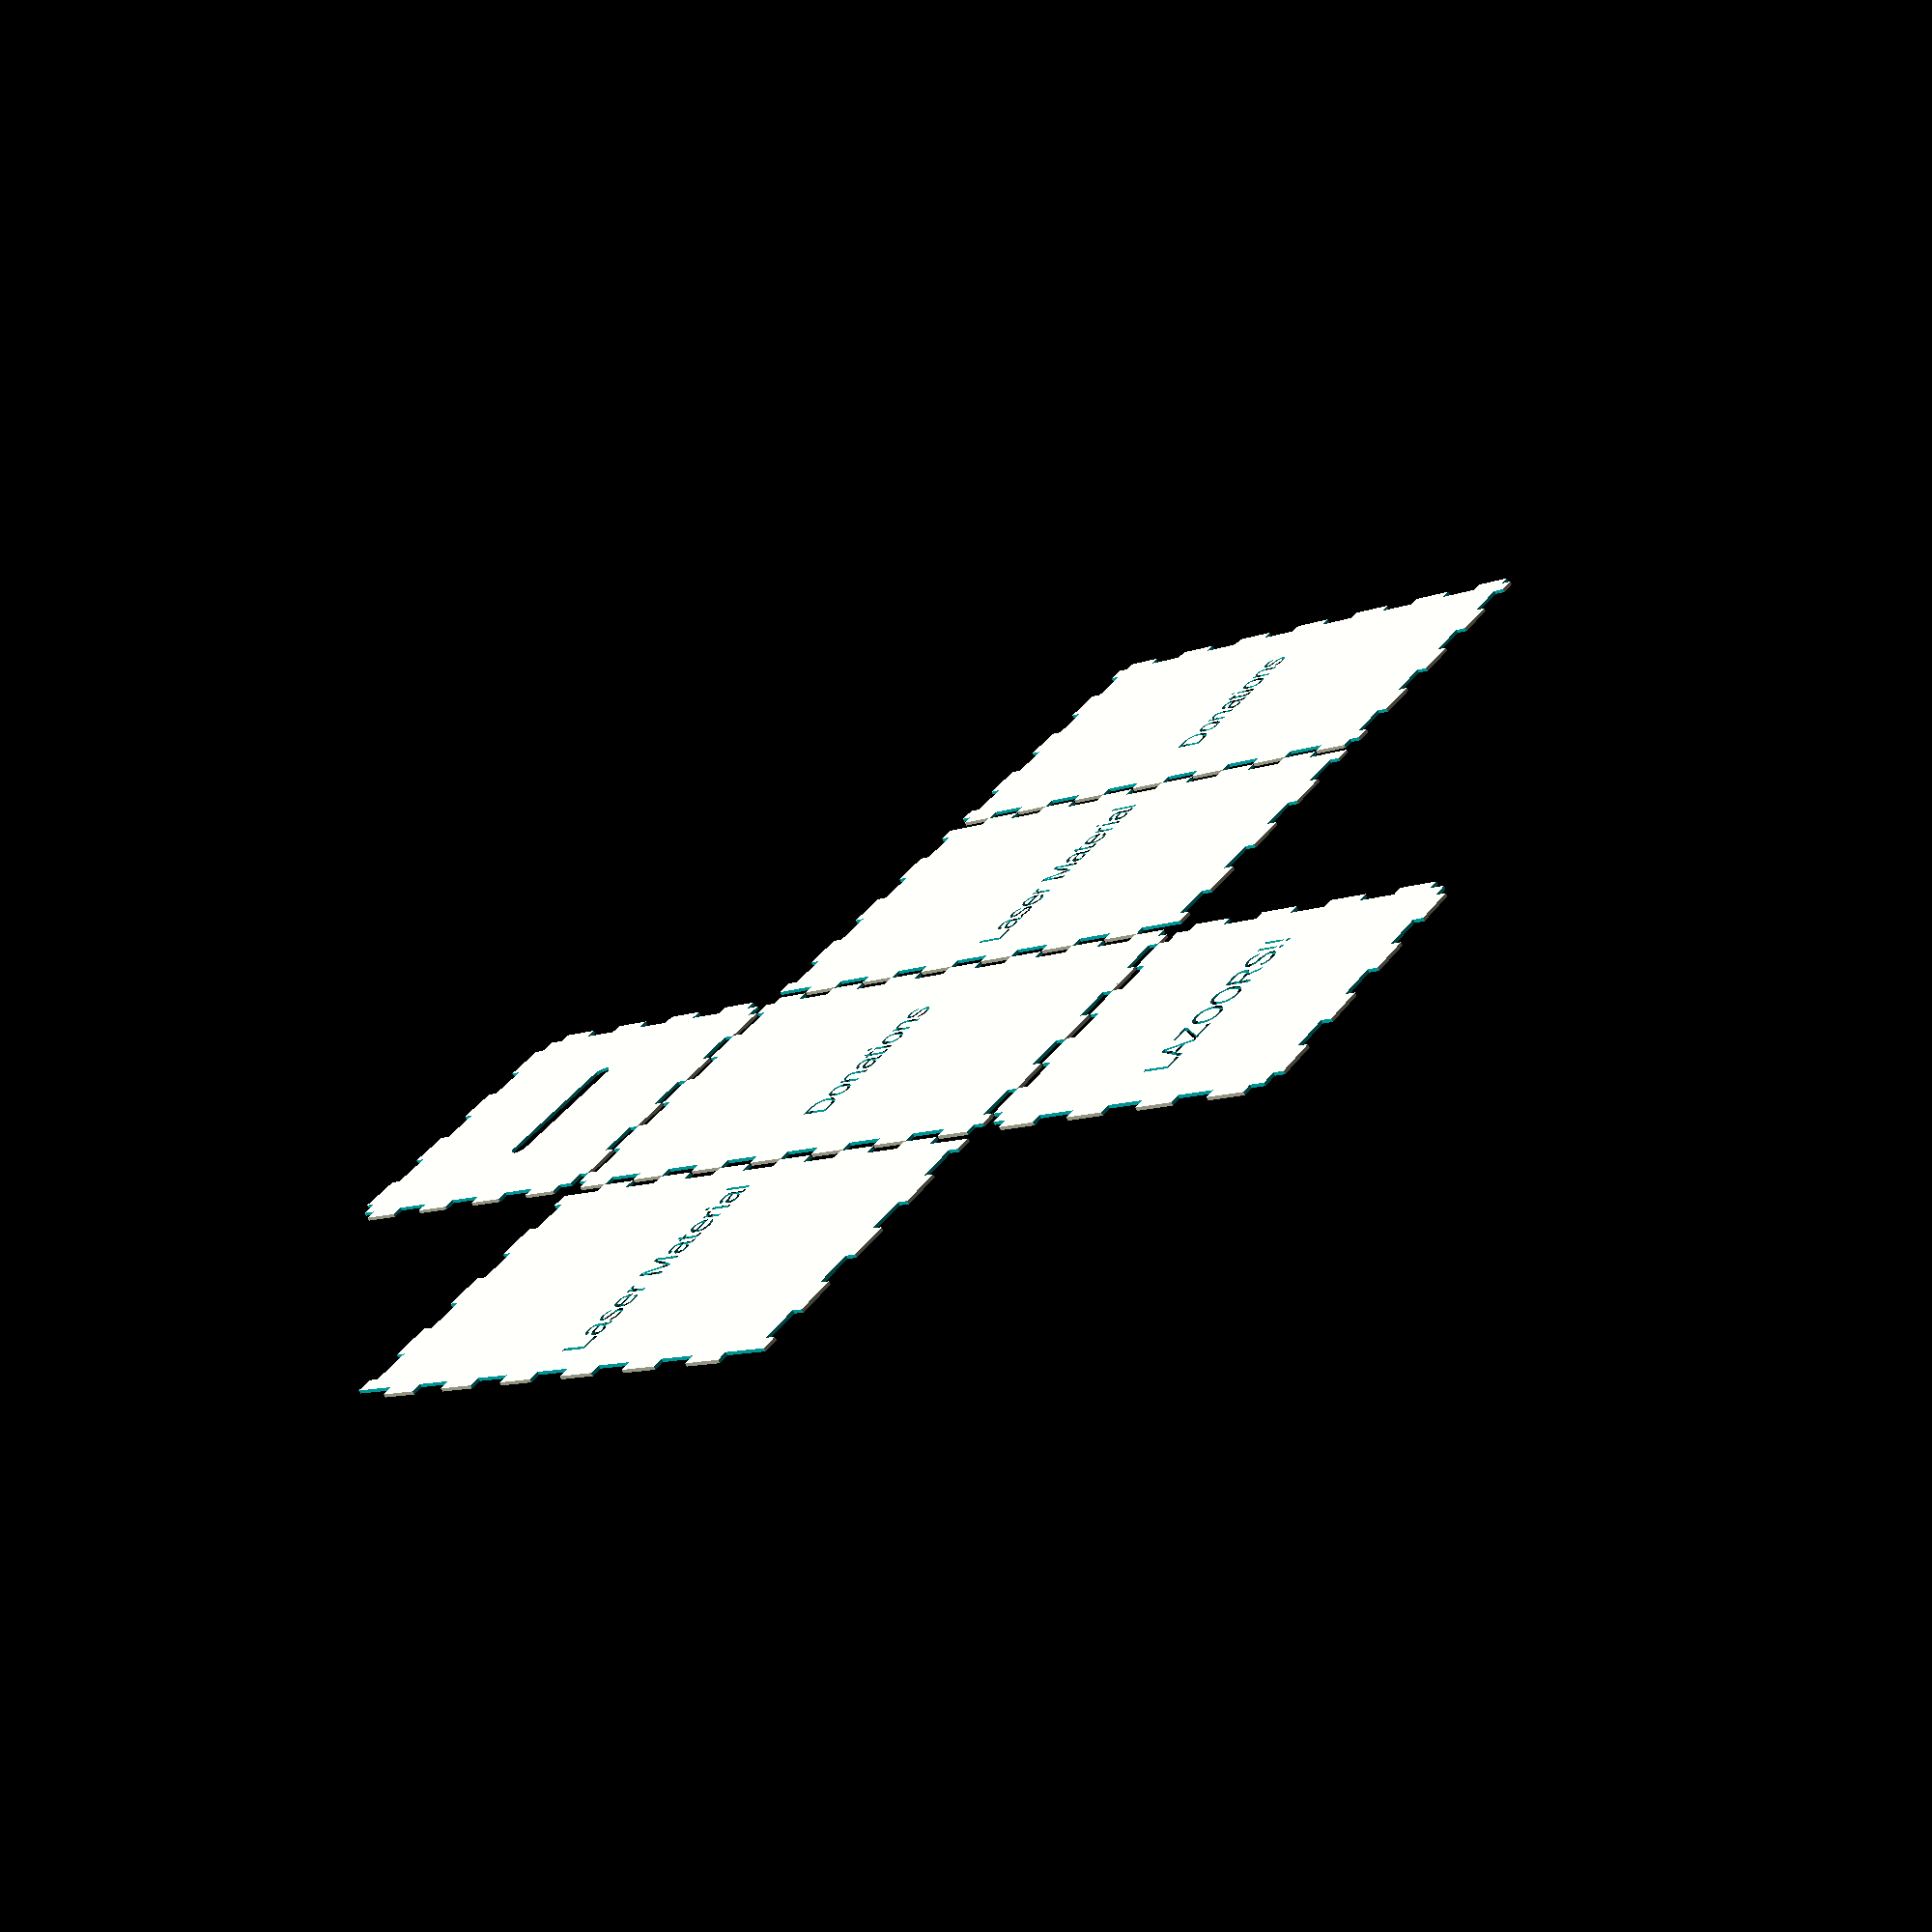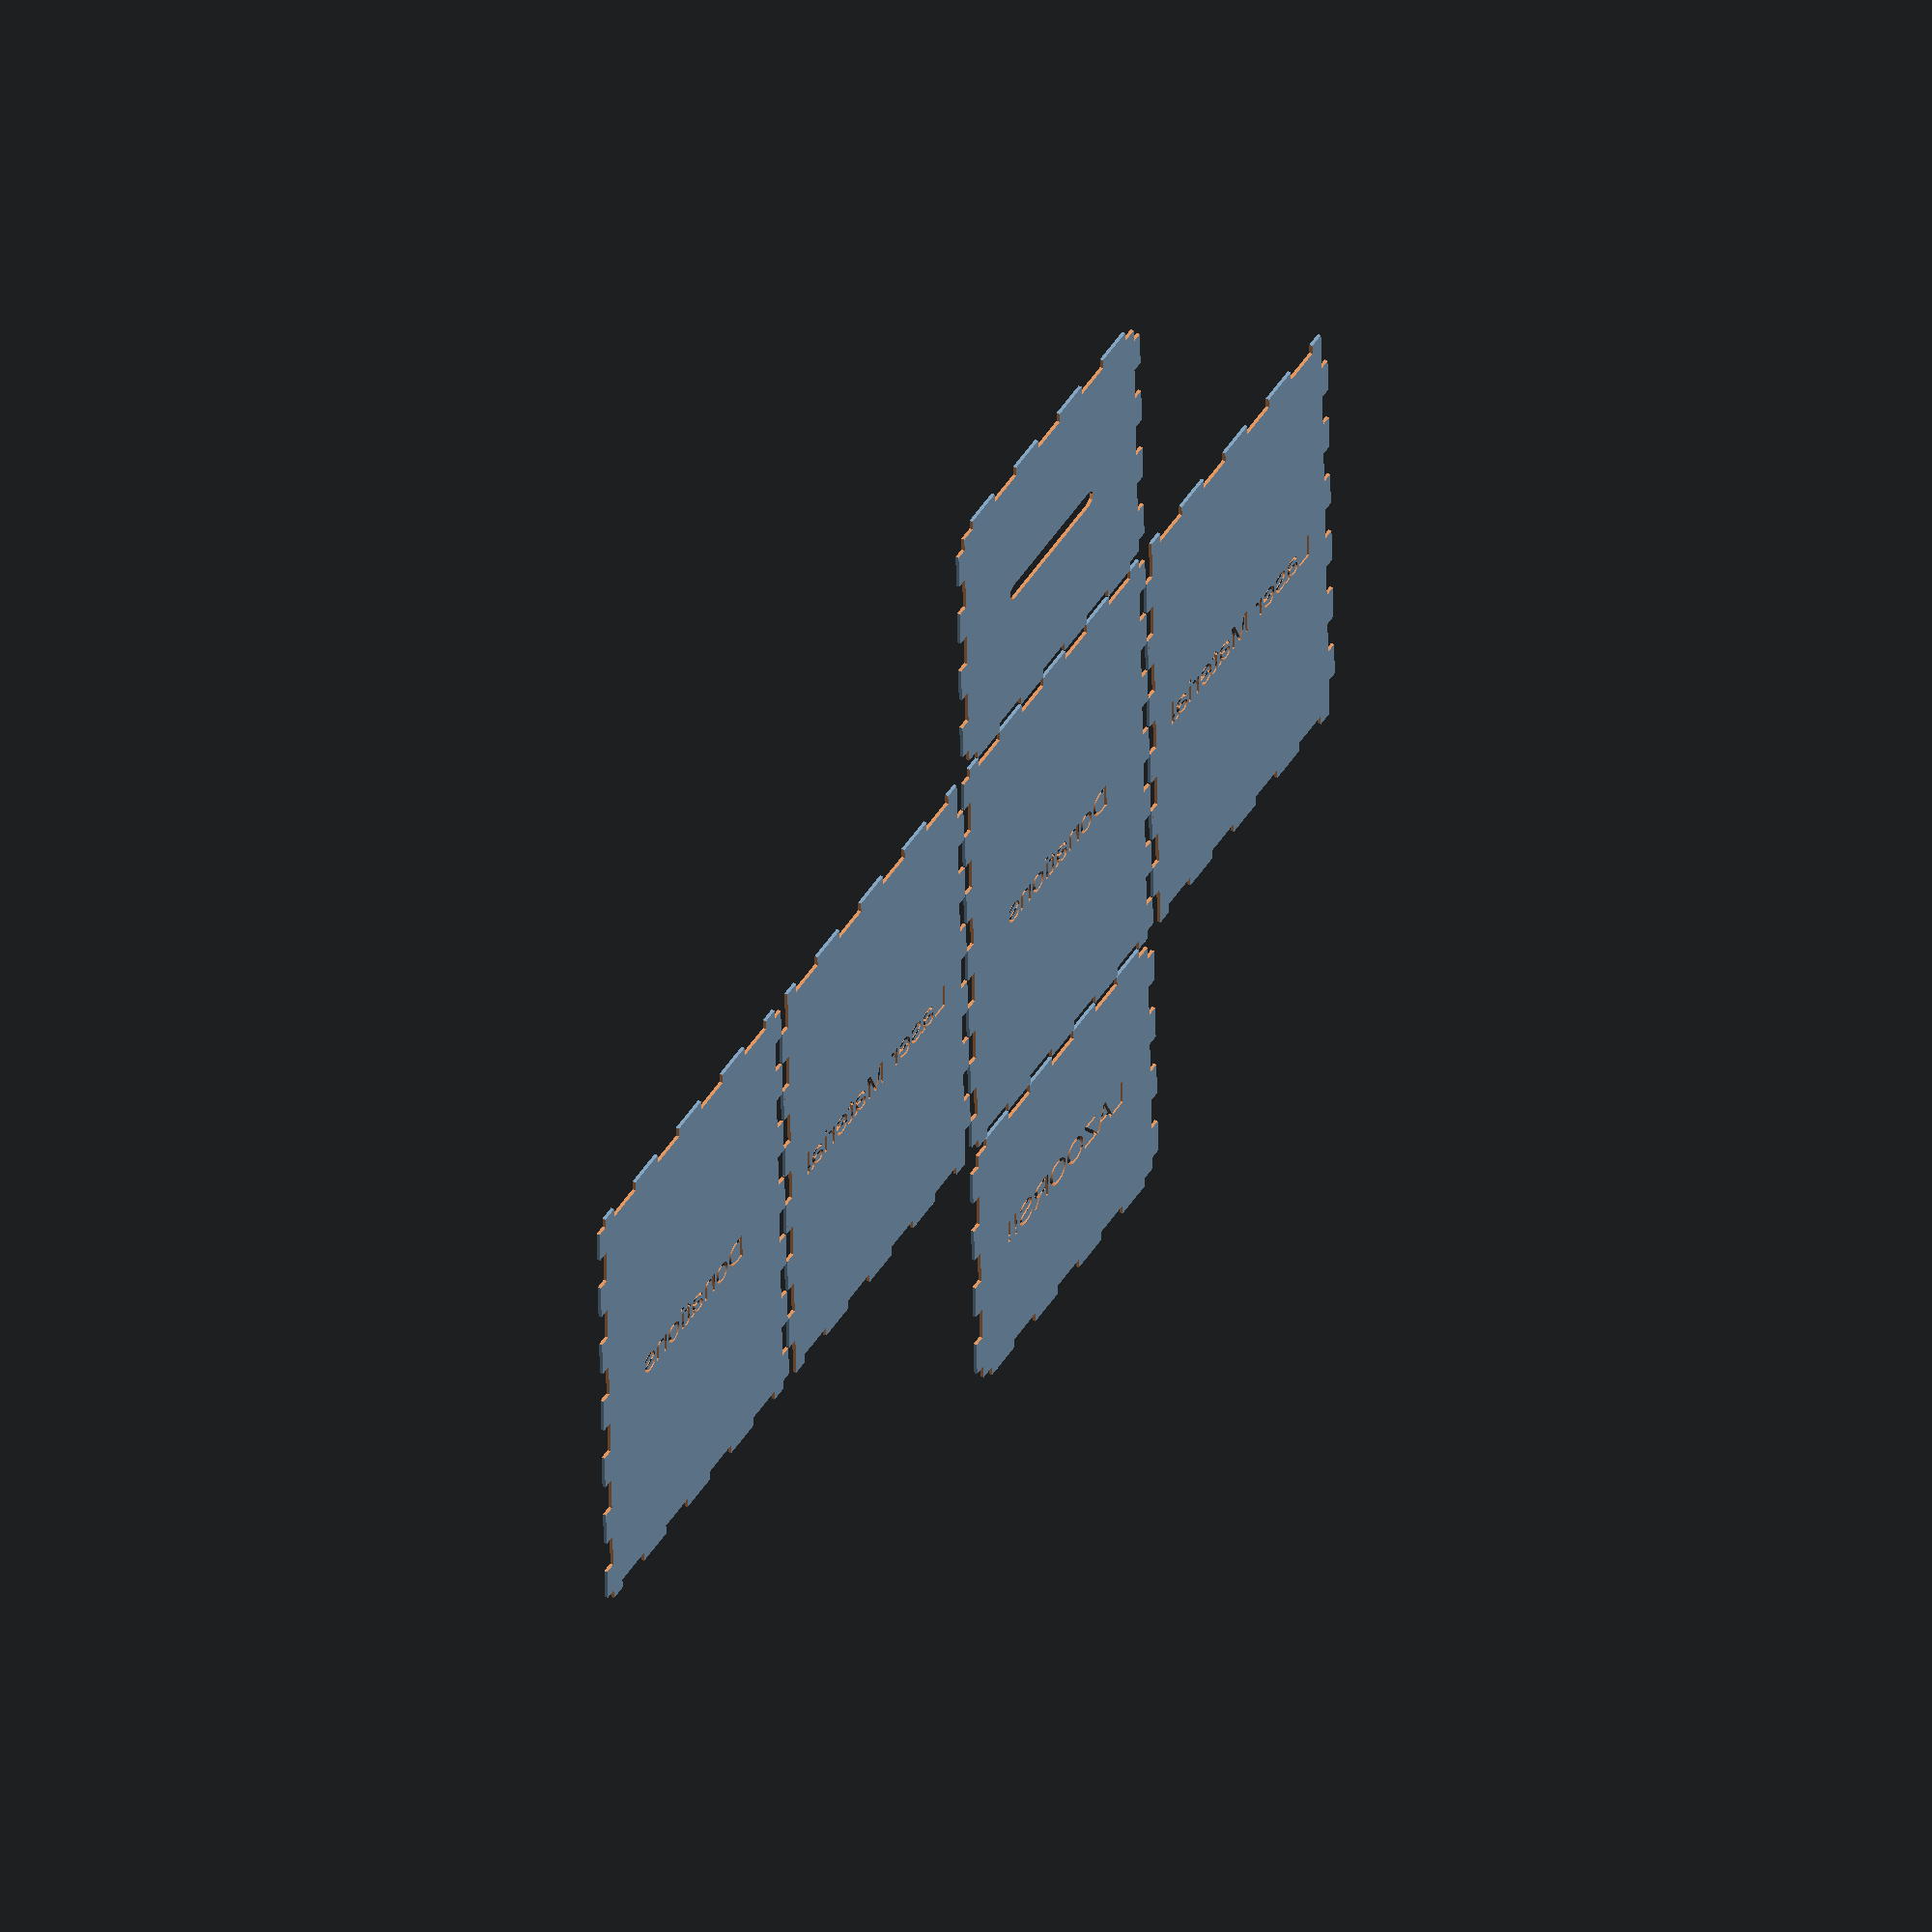
<openscad>

// exterior dimensions
width = 100;
depth = 100;
height = 160;

tabWidth = 12;
t = 3.4;  // material thickness
kerf = 0.1;
fontSize = 9;

//labels = ["Top","Left","Front","Right","Back","Bottom"];
labels = ["","Laser Material","Donations","Laser Material","Donations","LAZOORS!!"];

module tabPattern(w, d, male) {
    n = floor(w / tabWidth);
    w2 = (n-1)*(tabWidth)/2 + (n%2 ==0 ? tabWidth/2 : 0);
    translate([-tabWidth/2, d/2 - t + kerf,0])
        for (j=[0:n])
        translate([tabWidth*j - w2 + kerf, 0, 0])
        if (j % 2 == (male ? 1 : 0))
        square([tabWidth - 2*kerf, t+1]);
        
    // make sure the corners fit
    for (i=[-1,1])
        translate([i*w/2 - t + kerf, d/2 - t + kerf,0])
        square([2*t - 2*kerf,t+1]);
}


// size = [width, height]
// pattern = true|false for male/female joints [top, right, bottom, left]
module plate(size, pattern, name) {
    w = size[0];
    d = size[1];
    difference() {
        square(size, center=true);
        
        // top
        tabPattern(w, d, pattern[0]);
        
        // bottom
        rotate([0,0,180]) tabPattern(w, d, pattern[2]);
        
        // left
        rotate([0,0,-90]) tabPattern(d, w, pattern[3]);
        
        // right
        rotate([0,0,90]) tabPattern(d, w, pattern[1]);
        
        // name
        text(name, valign="center", halign="center", size=fontSize);
    }
}


// plates 
// in logical layout (for sense checking design)

// top
translate([0,0.5,0])
    difference() {
        plate([width, depth], [false, false, false, false], labels[0]);
        
        // pill slot
        hull() 
            for (i=[-1,1])
            translate([i*20,0,0])
            circle(3);
    }

//left
translate([-width/2 - depth/2 - 0.5, -depth/2 - height/2])
    plate([depth, height], [true,false,true,false], labels[1]);

//front
translate([0, -depth/2 - height/2])
    plate([width, height], [true,true,true,true], labels[2]);

//right
translate([width/2 + depth/2 + 0.5, -depth/2 - height/2])
    plate([depth, height], [true,false,true,false], labels[3]);

// back
translate([2*width/2 + depth + 1, -depth/2 - height/2])
    plate([width, height], [true,true,true,true], labels[4]);

// bottom
translate([0, -depth - height - 0.5])
    plate([width, depth], [false, false, false, false], labels[5]);



</openscad>
<views>
elev=249.7 azim=127.2 roll=153.3 proj=p view=solid
elev=313.8 azim=1.7 roll=121.1 proj=o view=wireframe
</views>
